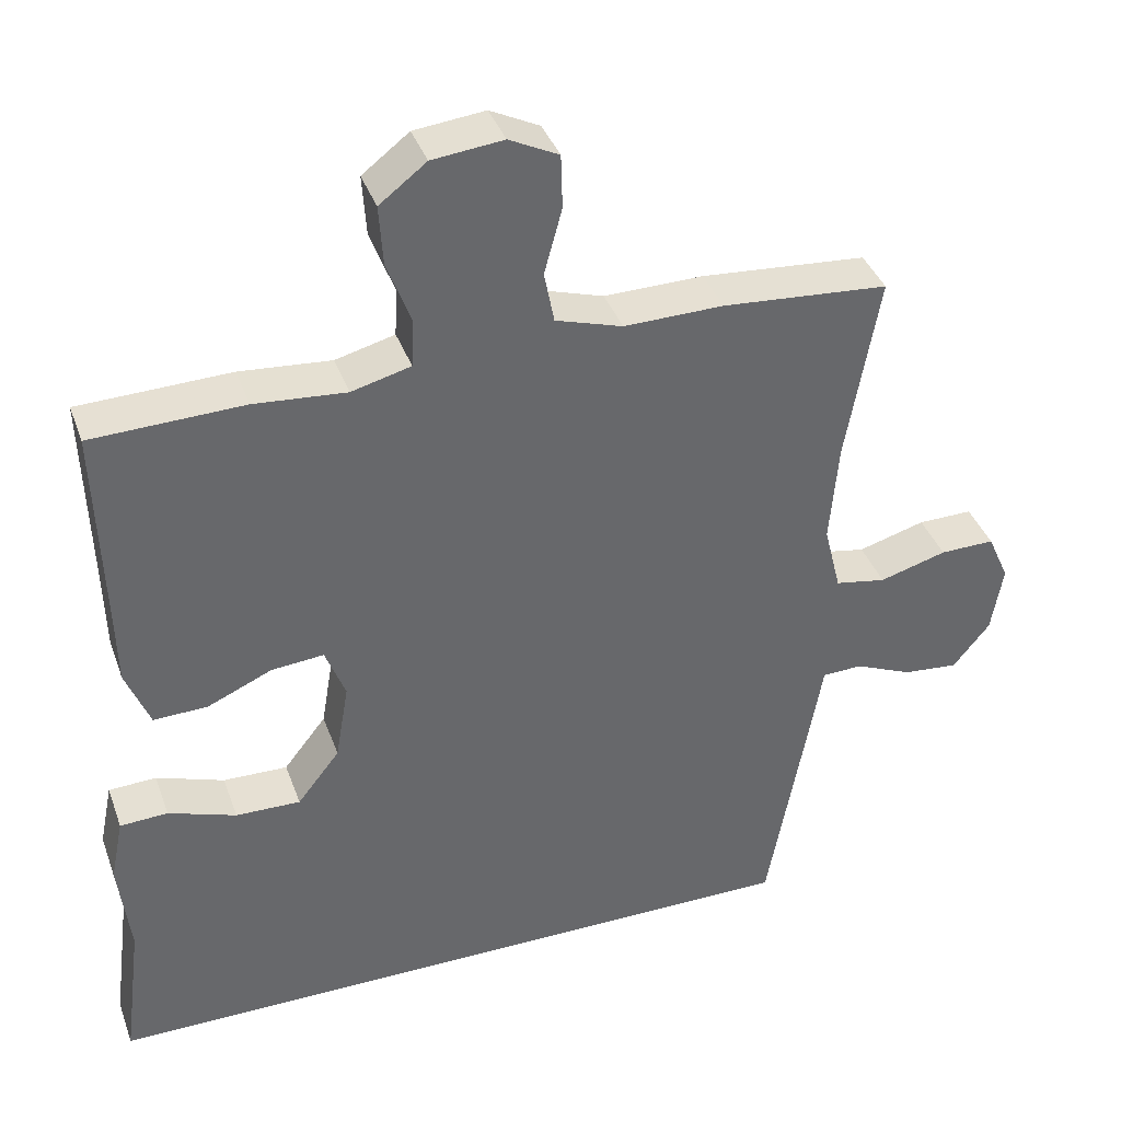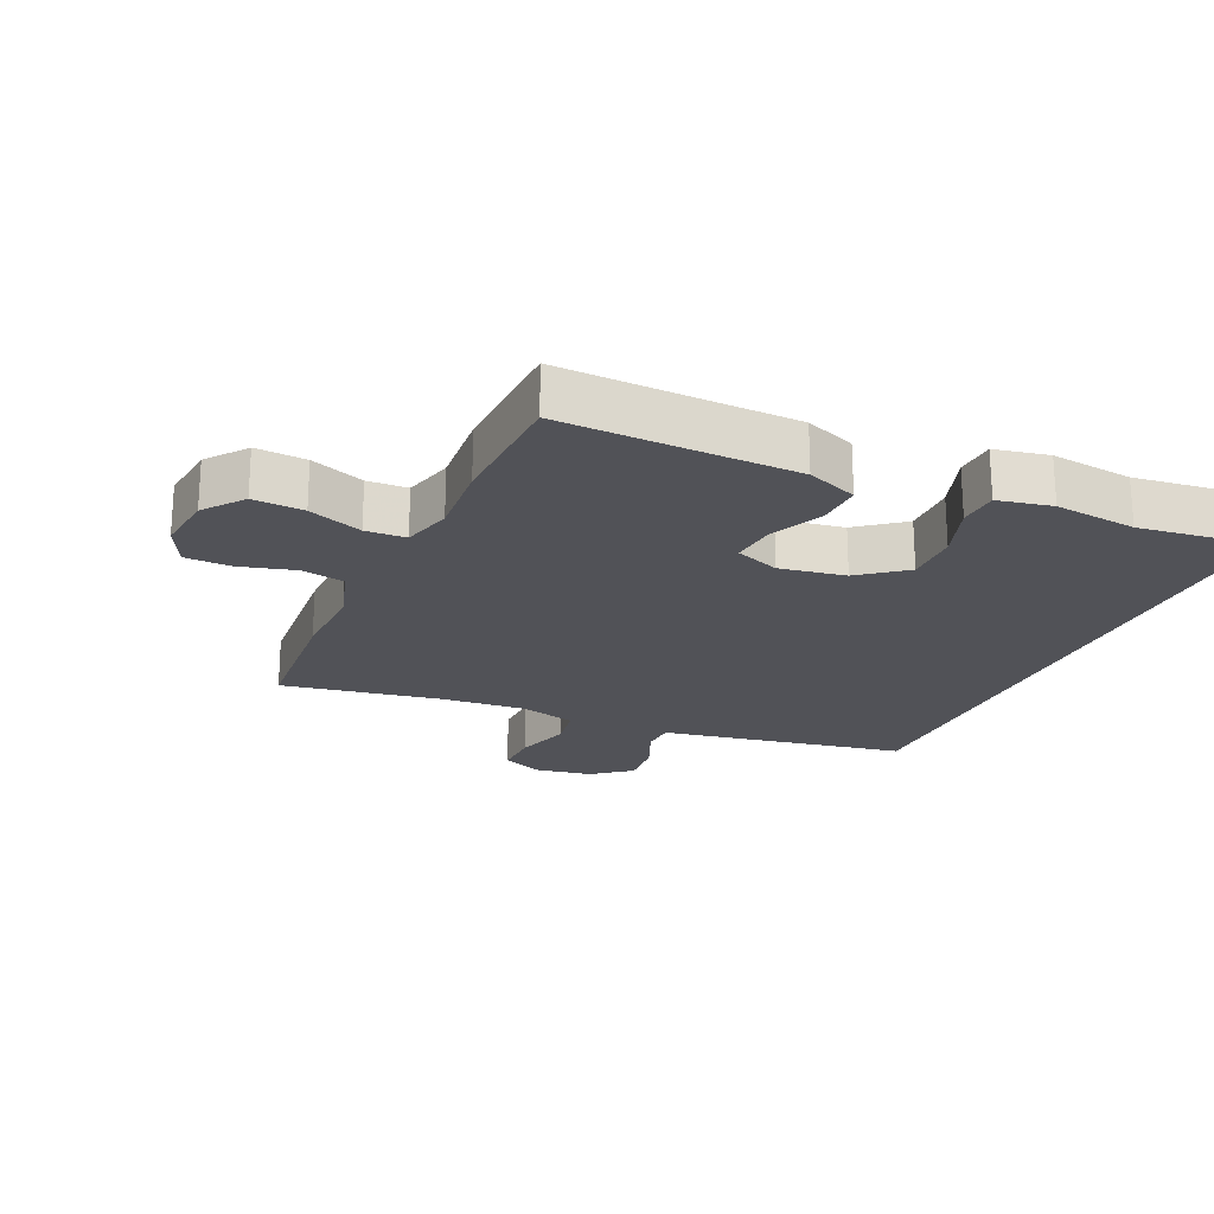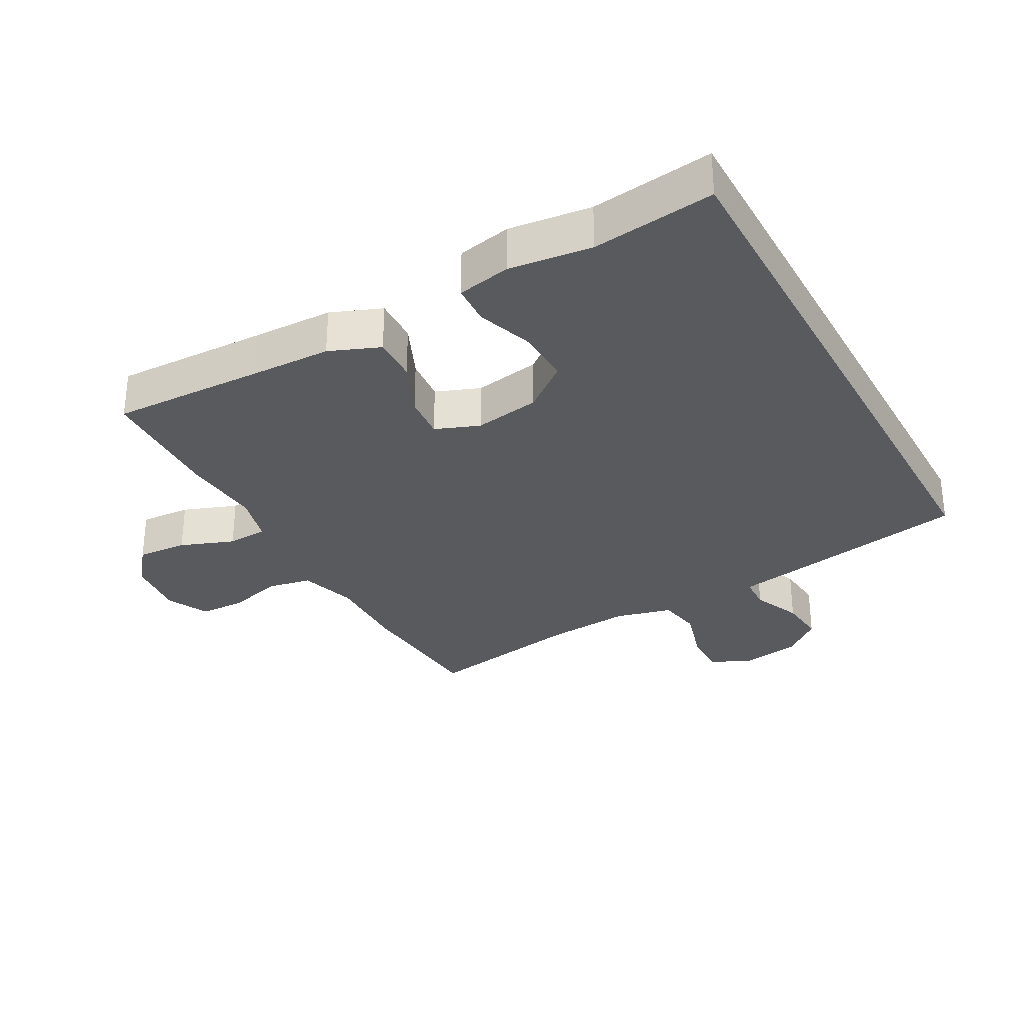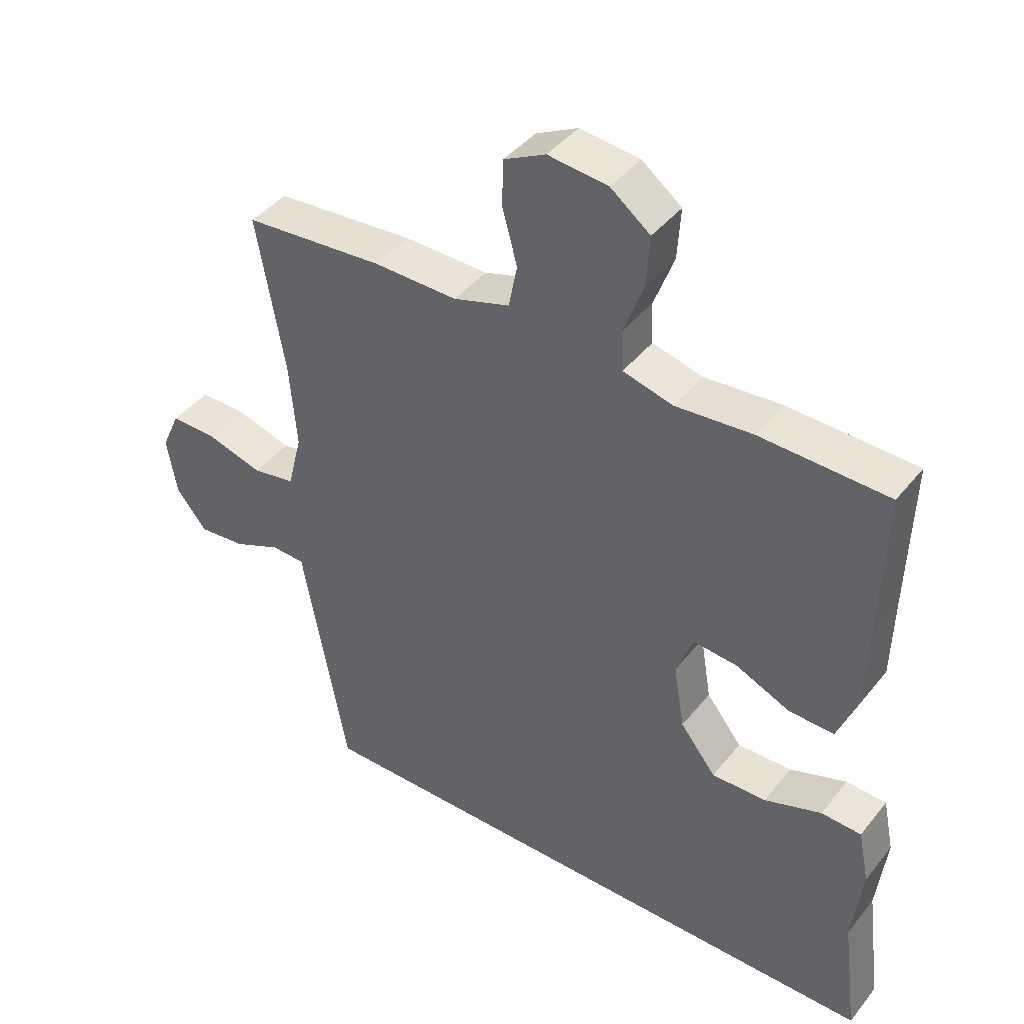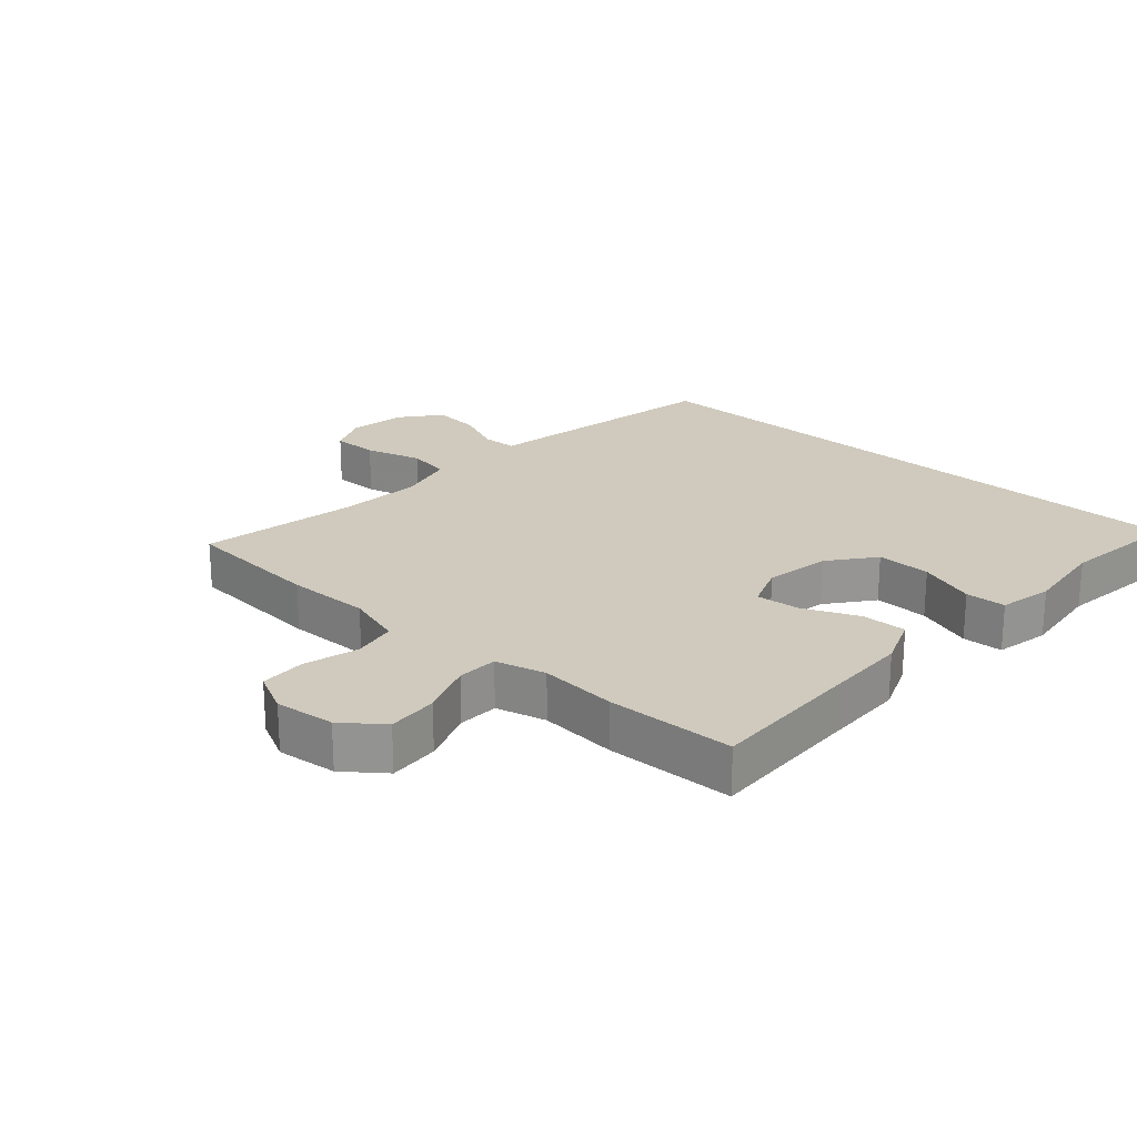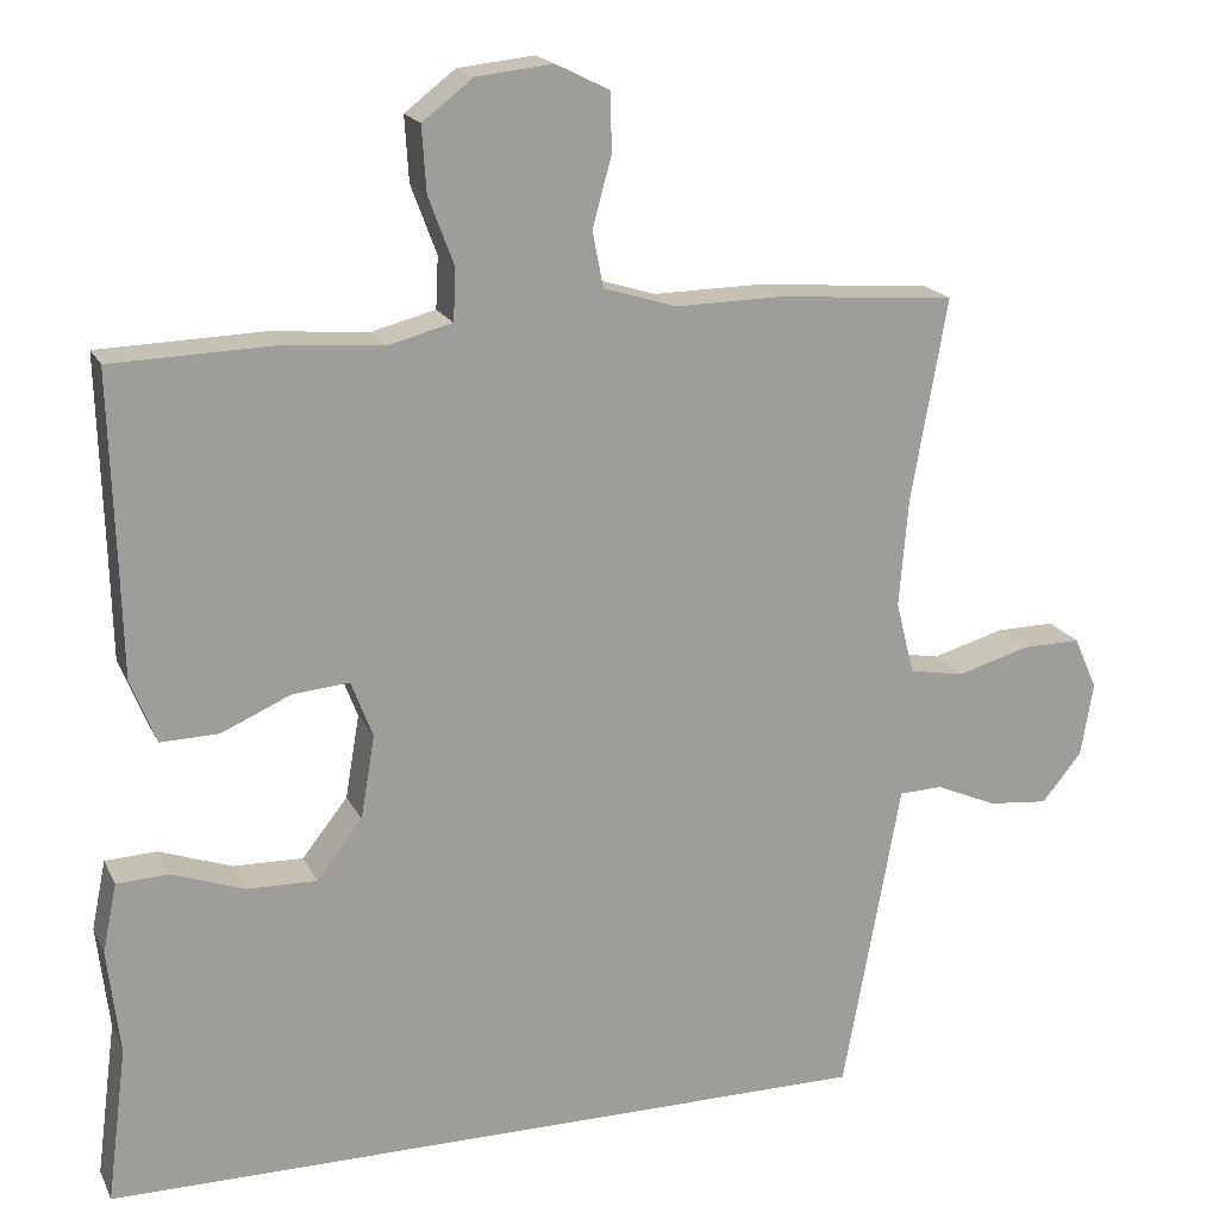
<metadata>
{"format":"obj","ext":"obj","renderer":"f3d","projection":"perspective","resolution":1024,"background":"white","views":[{"elev":38.5,"azim":161.1,"up":"+Z"},{"elev":-21.6,"azim":65.6,"up":"+Y"},{"elev":-31.1,"azim":118.7,"up":"+Y"},{"elev":42.1,"azim":35.2,"up":"+Z"},{"elev":22.8,"azim":41.8,"up":"+Y"},{"elev":18.4,"azim":160.7,"up":"+Z"}]}
</metadata>
<code>
v -0.5 0.07 0.5
v -0.285 0.07 0.517
v -0.156 0.07 0.515
v -0.069 0.07 0.542
v -0.056 0.07 0.609
v -0.079 0.07 0.694
v -0.077 0.07 0.764
v -0.013 0.07 0.796
v 0.079 0.07 0.786
v 0.14 0.07 0.739
v 0.135 0.07 0.661
v 0.104 0.07 0.578
v 0.107 0.07 0.516
v 0.184 0.07 0.496
v 0.303 0.07 0.506
v 0.5 0.07 0.5
v 0.493 0.07 0.265
v 0.49 0.07 0.14
v 0.459 0.07 0.062
v 0.389 0.07 0.064
v 0.305 0.07 0.101
v 0.237 0.07 0.107
v 0.211 0.07 0.039
v 0.228 0.07 -0.062
v 0.283 0.07 -0.132
v 0.367 0.07 -0.13
v 0.455 0.07 -0.099
v 0.517 0.07 -0.102
v 0.534 0.07 -0.185
v 0.519 0.07 -0.312
v 0.543 0.07 -0.5
v -0.39 0.07 -0.5
v -0.445 0.07 -0.201
v -0.459 0.07 -0.122
v -0.511 0.07 -0.12
v -0.585 0.07 -0.152
v -0.657 0.07 -0.159
v -0.705 0.07 -0.1
v -0.72 0.07 -0.011
v -0.692 0.07 0.052
v -0.621 0.07 0.051
v -0.534 0.07 0.026
v -0.468 0.07 0.038
v -0.446 0.07 0.126
v -0.457 0.07 0.257
v -0.5 0 0.5
v -0.285 0 0.517
v -0.156 0 0.515
v -0.069 0 0.542
v -0.056 0 0.609
v -0.079 0 0.694
v -0.077 0 0.764
v -0.013 0 0.796
v 0.079 0 0.786
v 0.14 0 0.739
v 0.135 0 0.661
v 0.104 0 0.578
v 0.107 0 0.516
v 0.184 0 0.496
v 0.303 0 0.506
v 0.5 0 0.5
v 0.493 0 0.265
v 0.49 0 0.14
v 0.459 0 0.062
v 0.389 0 0.064
v 0.305 0 0.101
v 0.237 0 0.107
v 0.211 0 0.039
v 0.228 0 -0.062
v 0.283 0 -0.132
v 0.367 0 -0.13
v 0.455 0 -0.099
v 0.517 0 -0.102
v 0.534 0 -0.185
v 0.519 0 -0.312
v 0.543 0 -0.5
v -0.39 0 -0.5
v -0.445 0 -0.201
v -0.459 0 -0.122
v -0.511 0 -0.12
v -0.585 0 -0.152
v -0.657 0 -0.159
v -0.705 0 -0.1
v -0.72 0 -0.011
v -0.692 0 0.052
v -0.621 0 0.051
v -0.534 0 0.026
v -0.468 0 0.038
v -0.446 0 0.126
v -0.457 0 0.257
f 40 41 42
f 39 40 42
f 38 39 42
f 37 38 42
f 36 37 42
f 35 36 42
f 34 35 42 43
f 34 43 44
f 33 34 44
f 32 33 44
f 31 32 44
f 30 31 44
f 28 29 30
f 27 28 30
f 26 27 30
f 25 26 30
f 19 20 21
f 18 19 21
f 17 18 21
f 17 21 22
f 16 17 22
f 15 16 22
f 14 15 22
f 13 14 22 23
f 10 11 12
f 9 10 12
f 8 9 12
f 7 8 12
f 6 7 12
f 5 6 12
f 4 5 12 13
f 13 23 24
f 4 13 24
f 3 4 24
f 2 3 24
f 1 2 24
f 45 1 24
f 25 30 44 45
f 24 25 45
f 87 86 85
f 87 85 84
f 87 84 83
f 87 83 82
f 87 82 81
f 87 81 80
f 88 87 80 79
f 89 88 79
f 89 79 78
f 89 78 77
f 89 77 76
f 89 76 75
f 75 74 73
f 75 73 72
f 75 72 71
f 75 71 70
f 66 65 64
f 66 64 63
f 66 63 62
f 67 66 62
f 67 62 61
f 67 61 60
f 67 60 59
f 68 67 59 58
f 57 56 55
f 57 55 54
f 57 54 53
f 57 53 52
f 57 52 51
f 57 51 50
f 58 57 50 49
f 69 68 58
f 69 58 49
f 69 49 48
f 69 48 47
f 69 47 46
f 69 46 90
f 90 89 75 70
f 90 70 69
f 1 46 47 2
f 2 47 48 3
f 3 48 49 4
f 4 49 50 5
f 5 50 51 6
f 6 51 52 7
f 7 52 53 8
f 8 53 54 9
f 9 54 55 10
f 10 55 56 11
f 11 56 57 12
f 12 57 58 13
f 13 58 59 14
f 14 59 60 15
f 15 60 61 16
f 16 61 62 17
f 17 62 63 18
f 18 63 64 19
f 19 64 65 20
f 20 65 66 21
f 21 66 67 22
f 22 67 68 23
f 23 68 69 24
f 24 69 70 25
f 25 70 71 26
f 26 71 72 27
f 27 72 73 28
f 28 73 74 29
f 29 74 75 30
f 30 75 76 31
f 31 76 77 32
f 32 77 78 33
f 33 78 79 34
f 34 79 80 35
f 35 80 81 36
f 36 81 82 37
f 37 82 83 38
f 38 83 84 39
f 39 84 85 40
f 40 85 86 41
f 41 86 87 42
f 42 87 88 43
f 43 88 89 44
f 44 89 90 45
f 45 90 46 1

</code>
